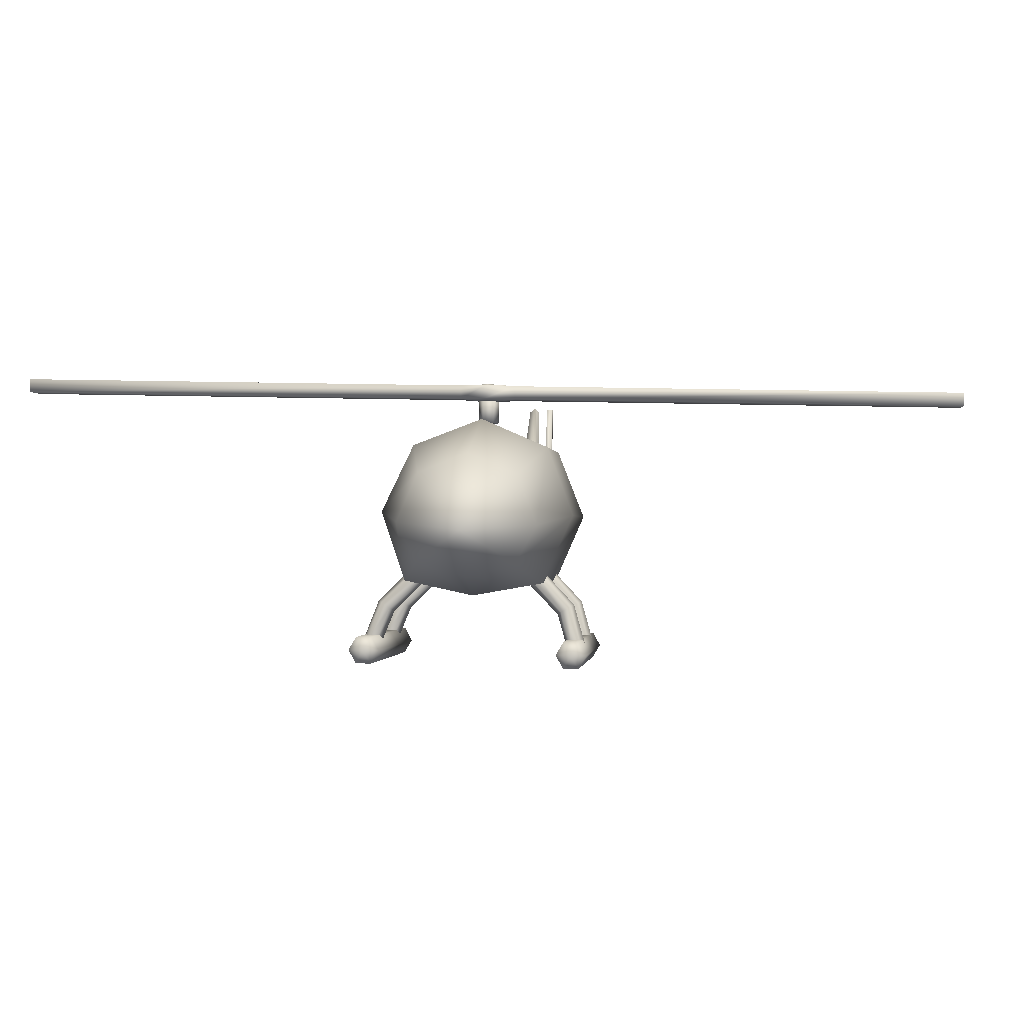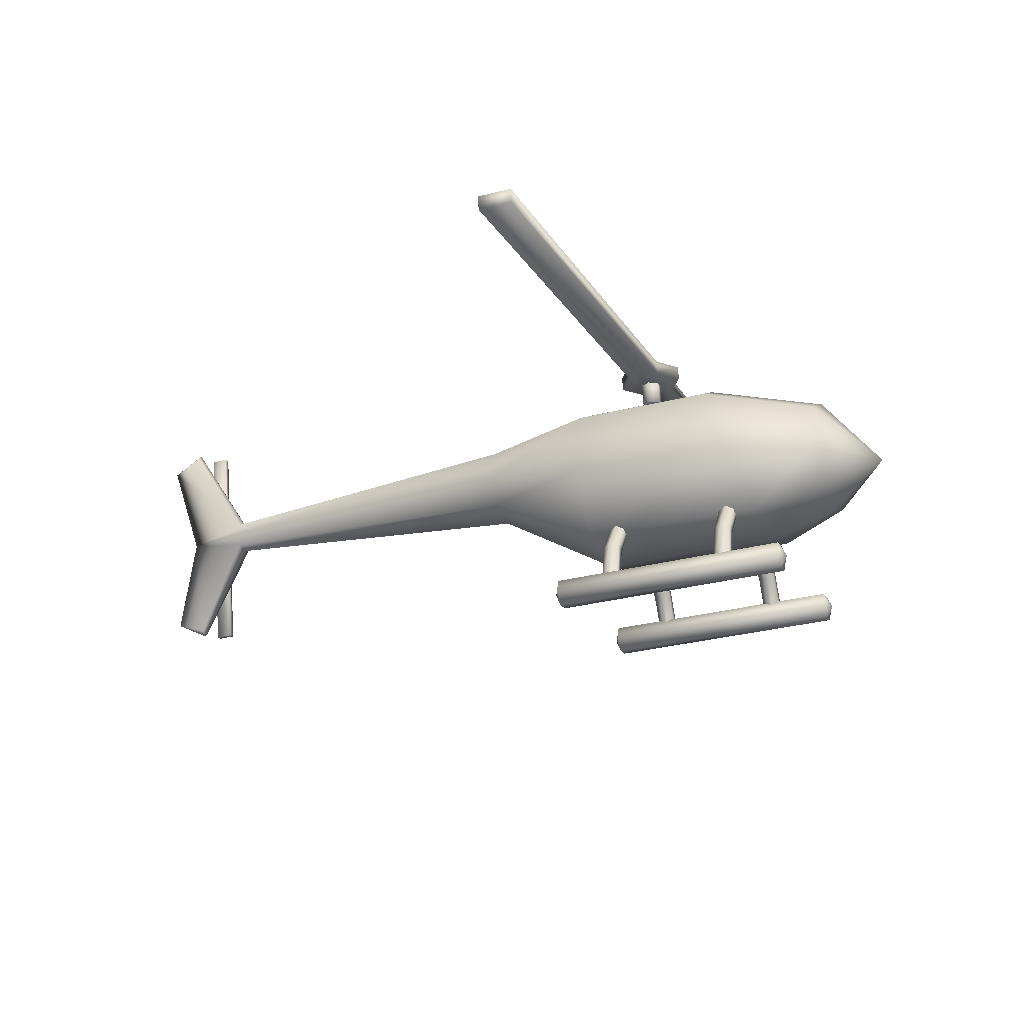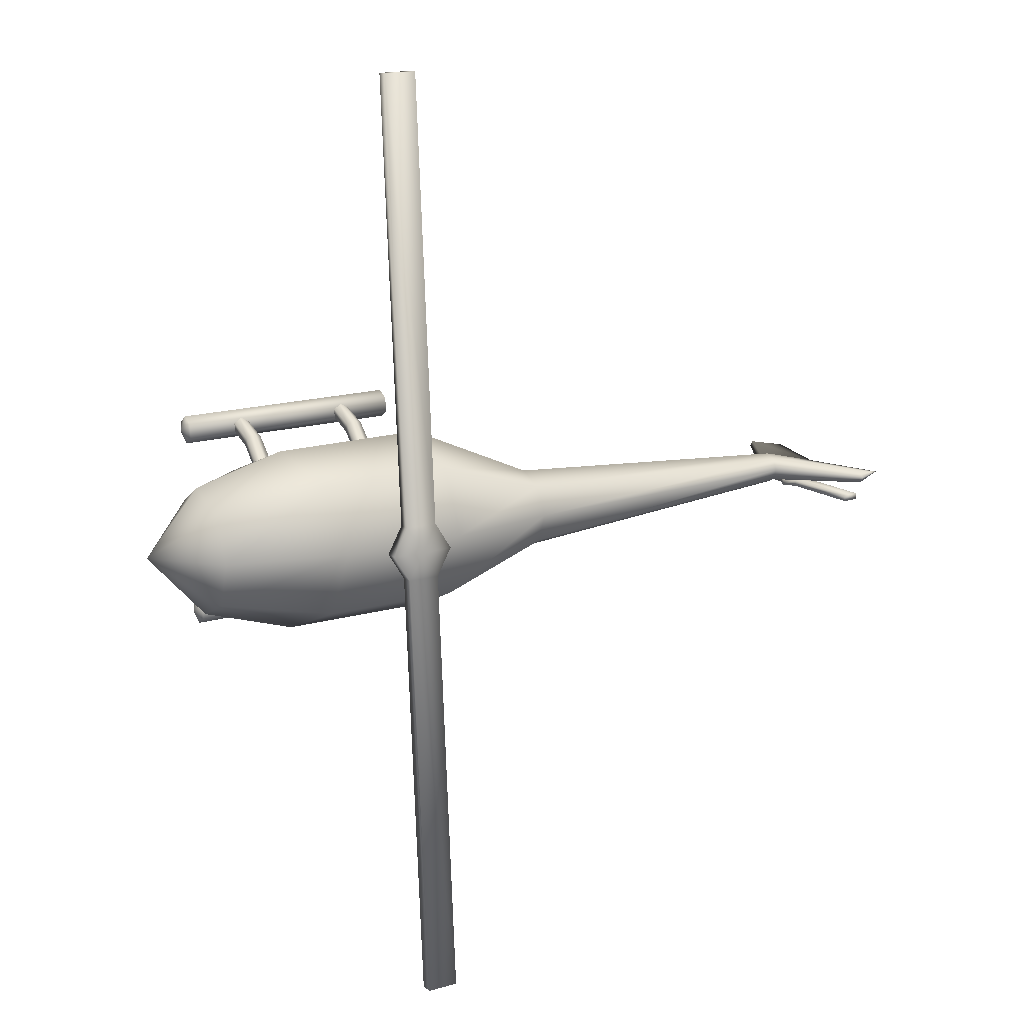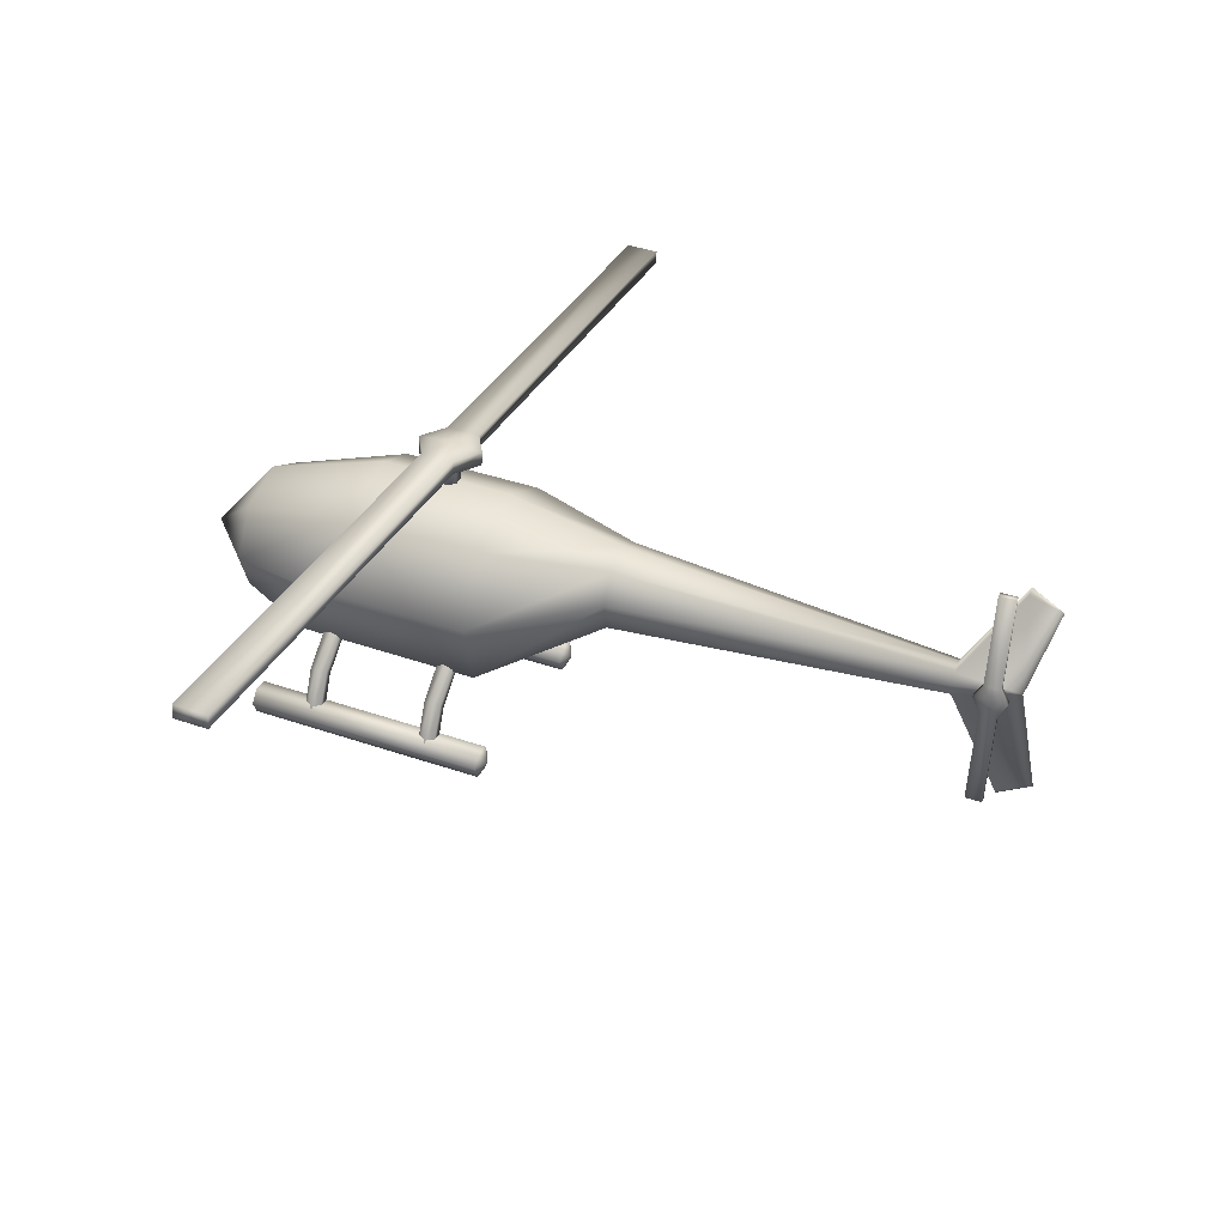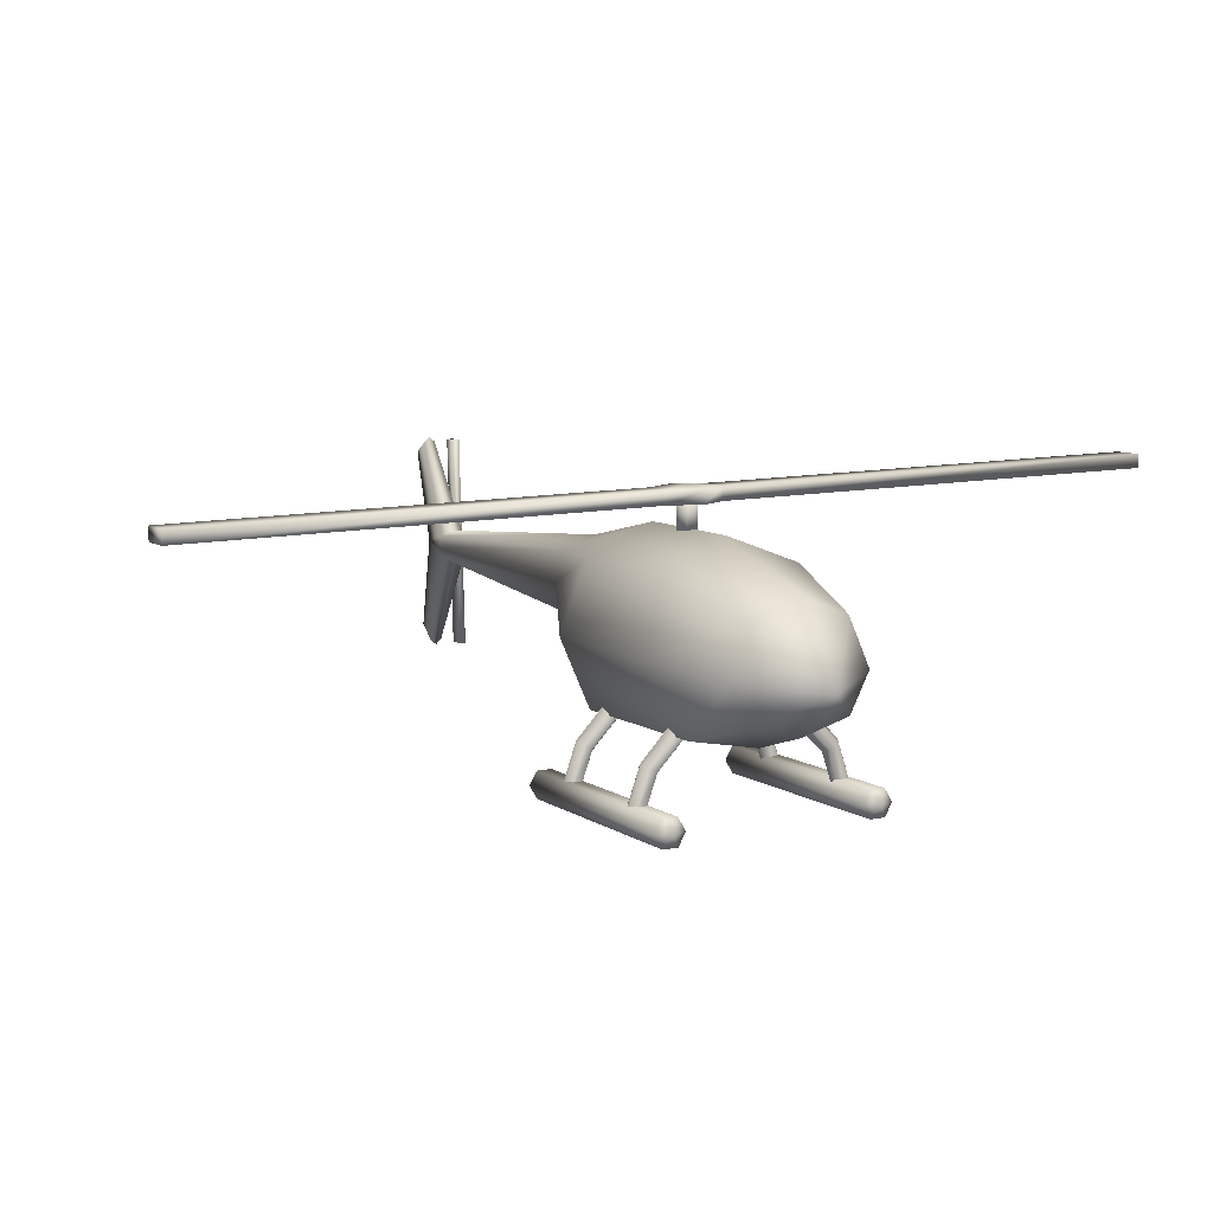
<metadata>
{"format":"obj","ext":"obj","renderer":"f3d","projection":"perspective","resolution":1024,"background":"white","views":[{"elev":3.7,"azim":-81.9,"up":"+Z"},{"elev":-17.0,"azim":-157.0,"up":"+Z"},{"elev":12.1,"azim":-24.7,"up":"+Y"},{"elev":30.4,"azim":24.7,"up":"+Z"},{"elev":12.5,"azim":-115.0,"up":"+Z"}]}
</metadata>
<code>
v -0.1643 -0.1492 -0.03091
v -0.4603 -0.1619 -0.00807
v -0.1766 -0.09462 -0.1586
v -0.1567 -0.09719 0.09818
v -0.5168 -0.1097 -0.1316
v -0.636 -0.1167 -0.01396
v -0.4171 -0.1086 0.1176
v -0.6432 -0.07852 -0.08388
v -0.6307 -0.08014 0.07683
v 0.05186 -0.03777 0.01294
v 0.04643 -0.0138 -0.04314
v 0.05518 -0.01493 0.06966
v 0.6596 0.03896 -0.03344
v 0.6575 0.04839 -0.05551
v 0.6609 0.04795 -0.01112
v 0.7429 0.0659 -0.2397
v 0.7737 0.06191 0.1581
v -0.1844 0.03426 -0.1822
v -0.5246 0.01848 -0.155
v 0.7416 0.07712 -0.2494
v 0.805 0.0796 -0.2205
v -0.6493 0.01219 -0.1081
v -0.75 0.006394 -0.01663
v 0.04205 0.04294 -0.06573
v 0.6558 0.07072 -0.0644
v 0.7745 0.0758 -0.04198
v 0.6606 0.0701 -0.001623
v -0.6319 0.009953 0.1155
v 0.05443 0.04134 0.09379
v -0.4029 0.01958 0.171
v -0.1584 0.03089 0.1531
v 0.8322 0.07608 0.1298
v 0.774 0.07293 0.1681
v 0.7419 0.08814 -0.2394
v 0.7727 0.08415 0.1584
v 0.6555 0.09287 -0.05491
v 0.6589 0.09243 -0.01052
v 0.6568 0.1019 -0.03259
v 0.04131 0.09921 -0.04161
v 0.05006 0.09808 0.07119
v 0.04462 0.1221 0.01511
v -0.6514 0.1024 -0.08143
v -0.6389 0.1008 0.07928
v -0.5284 0.1462 -0.1282
v -0.6476 0.1392 -0.0105
v -0.4287 0.1473 0.121
v -0.1883 0.1626 -0.1551
v -0.1684 0.16 0.1017
v -0.4767 0.1999 -0.003169
v -0.1808 0.2146 -0.02598
v -0.4669 0.1142 -0.1299
v -0.2417 0.1246 -0.1472
v -0.482 0.1176 -0.1203
v -0.4508 0.1191 -0.1227
v -0.2569 0.1281 -0.1376
v -0.2257 0.1295 -0.14
v -0.481 0.1256 -0.1027
v -0.4498 0.127 -0.1052
v -0.2559 0.136 -0.1201
v -0.2247 0.1375 -0.1225
v -0.4649 0.1301 -0.09485
v -0.2398 0.1405 -0.1122
v -0.2493 0.1864 -0.2081
v -0.4744 0.176 -0.1907
v -0.49 0.1828 -0.1847
v -0.4588 0.1843 -0.1871
v -0.2649 0.1933 -0.202
v -0.2337 0.1947 -0.2044
v -0.4899 0.1979 -0.1749
v -0.4587 0.1993 -0.1773
v -0.2648 0.2083 -0.1922
v -0.2336 0.2097 -0.1946
v -0.48 0.1996 -0.2493
v -0.2549 0.2101 -0.2667
v -0.4743 0.206 -0.1711
v -0.2492 0.2164 -0.1885
v -0.496 0.208 -0.248
v -0.4649 0.2094 -0.2504
v -0.2709 0.2184 -0.2654
v -0.2397 0.2198 -0.2678
v -0.4969 0.226 -0.2477
v -0.4657 0.2275 -0.2502
v -0.2717 0.2364 -0.2651
v -0.2406 0.2379 -0.2675
v -0.4817 0.2358 -0.2488
v -0.2566 0.2462 -0.2662
v -0.4625 -0.1868 -0.2546
v -0.2374 -0.1764 -0.2719
v -0.4785 -0.1785 -0.2532
v -0.4473 -0.1771 -0.2556
v -0.2534 -0.1681 -0.2706
v -0.2222 -0.1666 -0.273
v -0.4575 -0.1639 -0.1761
v -0.2324 -0.1535 -0.1935
v -0.4794 -0.1605 -0.253
v -0.4482 -0.159 -0.2554
v -0.2542 -0.15 -0.2703
v -0.223 -0.1486 -0.2727
v -0.4739 -0.1571 -0.1797
v -0.4427 -0.1557 -0.1821
v -0.2487 -0.1467 -0.197
v -0.2175 -0.1452 -0.1994
v -0.4642 -0.1507 -0.2541
v -0.2391 -0.1403 -0.2714
v -0.4753 -0.1419 -0.1891
v -0.4441 -0.1404 -0.1915
v -0.2502 -0.1314 -0.2064
v -0.219 -0.13 -0.2088
v -0.4604 -0.1335 -0.1949
v -0.2353 -0.123 -0.2123
v -0.455 -0.08952 -0.09782
v -0.2298 -0.07908 -0.1152
v -0.4714 -0.08629 -0.1056
v -0.4402 -0.08485 -0.108
v -0.2463 -0.07586 -0.123
v -0.2151 -0.07441 -0.1254
v -0.4731 -0.078 -0.1229
v -0.442 -0.07655 -0.1253
v -0.248 -0.06757 -0.1403
v -0.2168 -0.06612 -0.1427
v -0.4584 -0.07293 -0.1324
v -0.2333 -0.06249 -0.1498
v -0.5754 -0.2002 -0.2579
v -0.1342 -0.1798 -0.292
v -0.578 -0.1859 -0.2821
v -0.1367 -0.1654 -0.3161
v -0.5742 -0.1864 -0.2334
v -0.1329 -0.1659 -0.2674
v -0.5877 -0.1725 -0.2567
v -0.1244 -0.1511 -0.2924
v -0.5792 -0.1577 -0.2817
v -0.138 -0.1372 -0.3158
v -0.5754 -0.1582 -0.233
v -0.1342 -0.1377 -0.267
v -0.578 -0.1438 -0.2572
v -0.1367 -0.1234 -0.2912
v -0.5926 0.1833 -0.2528
v -0.1513 0.2037 -0.2868
v -0.5951 0.1976 -0.2769
v -0.1539 0.2181 -0.311
v -0.5913 0.1971 -0.2282
v -0.1501 0.2176 -0.2622
v -0.6049 0.2109 -0.2515
v -0.1416 0.2324 -0.2873
v -0.5964 0.2258 -0.2766
v -0.1551 0.2462 -0.3106
v -0.5926 0.2253 -0.2278
v -0.1514 0.2458 -0.2619
v -0.5951 0.2396 -0.252
v -0.1539 0.2601 -0.286
v 0.7315 0.02605 -0.03979
v 0.7004 0.03011 -0.2425
v 0.7307 0.03151 -0.2448
v 0.7141 0.02832 -0.06492
v 0.7445 0.02973 -0.06727
v 0.701 0.02736 -0.03741
v 0.7618 0.03017 -0.0421
v 0.7182 0.0278 -0.01223
v 0.7486 0.0292 -0.01458
v 0.732 0.02602 0.1653
v 0.7624 0.02743 0.163
v 0.7302 0.04044 -0.04963
v 0.7219 0.03999 -0.044
v 0.7391 0.04079 -0.04533
v 0.7309 0.04034 -0.03969
v 0.7227 0.03989 -0.03406
v 0.7399 0.04069 -0.03539
v 0.7317 0.04024 -0.02976
v 0.6998 0.04275 -0.2423
v 0.7302 0.04416 -0.2446
v 0.7136 0.04097 -0.06475
v 0.7439 0.04238 -0.0671
v 0.7004 0.04 -0.03724
v 0.7612 0.04282 -0.04192
v 0.7176 0.04044 -0.01206
v 0.748 0.04185 -0.01441
v 0.7314 0.03866 0.1655
v 0.7618 0.04007 0.1631
v 0.7307 0.04412 -0.03954
v 0.7291 0.0645 -0.04931
v 0.7209 0.06405 -0.04367
v 0.7381 0.06485 -0.045
v 0.7298 0.0644 -0.03937
v 0.7216 0.06395 -0.03374
v 0.7388 0.06475 -0.03506
v 0.7306 0.0643 -0.02943
v -0.2625 -0.8895 0.1952
v -0.2017 -0.8867 0.1905
v -0.2606 -0.8897 0.2205
v -0.1998 -0.8869 0.2158
v -0.3015 -0.02923 0.2069
v -0.2407 -0.02641 0.2022
v -0.2995 -0.02948 0.2321
v -0.2388 -0.02666 0.2274
v -0.2763 0.005694 0.1591
v -0.2726 0.005212 0.2071
v -0.294 0.01486 0.1606
v -0.2596 0.01645 0.1579
v -0.2903 0.01438 0.2086
v -0.2559 0.01597 0.2059
v -0.2739 0.02503 0.1998
v -0.3343 0.02216 0.2099
v -0.2127 0.02779 0.2006
v -0.3323 0.02191 0.2352
v -0.2108 0.02754 0.2258
v -0.2711 0.02467 0.2359
v -0.2772 0.02561 0.1594
v -0.2735 0.02513 0.2074
v -0.2949 0.03477 0.1608
v -0.2605 0.03637 0.1582
v -0.2912 0.03429 0.2089
v -0.2568 0.03589 0.2062
v -0.2781 0.04553 0.1596
v -0.2744 0.04505 0.2077
v -0.3063 0.07636 0.2083
v -0.2455 0.07918 0.2036
v -0.3043 0.07611 0.2335
v -0.2435 0.07892 0.2289
v -0.3452 0.9366 0.22
v -0.2845 0.9394 0.2153
v -0.3433 0.9363 0.2452
v -0.2825 0.9392 0.2405
f 38 26 37
f 15 26 13
f 13 26 14
f 36 26 38
f 49 50 46
f 46 50 48
f 46 48 30
f 30 48 31
f 30 31 7
f 7 31 4
f 7 4 2
f 2 4 1
f 2 1 5
f 5 1 3
f 5 3 19
f 19 3 18
f 19 18 44
f 44 18 47
f 44 47 49
f 49 47 50
f 6 2 8
f 8 2 5
f 8 5 22
f 22 5 19
f 22 19 42
f 42 19 44
f 42 44 45
f 45 44 49
f 42 23 22
f 22 23 8
f 8 23 6
f 45 23 42
f 50 41 48
f 40 48 41
f 48 40 31
f 29 31 40
f 31 29 4
f 12 4 29
f 4 12 1
f 10 1 12
f 1 10 3
f 11 3 10
f 3 11 18
f 24 18 11
f 18 24 47
f 39 47 24
f 47 39 50
f 41 50 39
f 41 38 40
f 37 40 38
f 40 37 29
f 27 29 37
f 29 27 12
f 15 12 27
f 12 15 10
f 13 10 15
f 10 13 11
f 14 11 13
f 11 14 24
f 25 24 14
f 24 25 39
f 36 39 25
f 39 36 41
f 38 41 36
f 45 49 43
f 43 49 46
f 43 46 28
f 28 46 30
f 28 30 9
f 9 30 7
f 9 7 6
f 6 7 2
f 6 23 9
f 9 23 28
f 28 23 43
f 43 23 45
f 35 32 33
f 33 32 17
f 16 21 20
f 20 21 34
f 26 32 37
f 35 37 32
f 37 35 27
f 33 27 35
f 27 33 15
f 17 15 33
f 15 17 26
f 32 26 17
f 26 21 14
f 16 14 21
f 14 16 25
f 20 25 16
f 25 20 36
f 34 36 20
f 36 34 26
f 21 26 34
f 53 51 65
f 65 51 64
f 57 53 69
f 69 53 65
f 61 57 75
f 75 57 69
f 58 61 70
f 70 61 75
f 54 58 66
f 66 58 70
f 51 54 64
f 64 54 66
f 65 64 77
f 77 64 73
f 69 65 81
f 81 65 77
f 75 69 85
f 85 69 81
f 70 75 82
f 82 75 85
f 66 70 78
f 78 70 82
f 64 66 73
f 73 66 78
f 55 52 67
f 67 52 63
f 59 55 71
f 71 55 67
f 62 59 76
f 76 59 71
f 60 62 72
f 72 62 76
f 56 60 68
f 68 60 72
f 52 56 63
f 63 56 68
f 67 63 79
f 79 63 74
f 71 67 83
f 83 67 79
f 76 71 86
f 86 71 83
f 72 76 84
f 84 76 86
f 68 72 80
f 80 72 84
f 63 68 74
f 74 68 80
f 120 122 108
f 108 122 110
f 116 120 102
f 102 120 108
f 112 116 94
f 94 116 102
f 115 112 101
f 101 112 94
f 119 115 107
f 107 115 101
f 122 119 110
f 110 119 107
f 108 110 98
f 98 110 104
f 102 108 92
f 92 108 98
f 94 102 88
f 88 102 92
f 101 94 91
f 91 94 88
f 107 101 97
f 97 101 91
f 110 107 104
f 104 107 97
f 118 121 106
f 106 121 109
f 114 118 100
f 100 118 106
f 111 114 93
f 93 114 100
f 113 111 99
f 99 111 93
f 117 113 105
f 105 113 99
f 121 117 109
f 109 117 105
f 106 109 96
f 96 109 103
f 100 106 90
f 90 106 96
f 93 100 87
f 87 100 90
f 99 93 89
f 89 93 87
f 105 99 95
f 95 99 89
f 109 105 103
f 103 105 95
f 128 124 127
f 127 124 123
f 134 128 133
f 133 128 127
f 136 134 135
f 135 134 133
f 132 136 131
f 131 136 135
f 126 132 125
f 125 132 131
f 124 126 123
f 123 126 125
f 124 128 130
f 128 134 130
f 134 136 130
f 136 132 130
f 132 126 130
f 126 124 130
f 127 123 129
f 133 127 129
f 135 133 129
f 131 135 129
f 125 131 129
f 123 125 129
f 147 149 148
f 148 149 150
f 141 147 142
f 142 147 148
f 137 141 138
f 138 141 142
f 139 137 140
f 140 137 138
f 145 139 146
f 146 139 140
f 149 145 150
f 150 145 146
f 149 147 143
f 147 141 143
f 141 137 143
f 137 139 143
f 139 145 143
f 145 149 143
f 148 150 144
f 142 148 144
f 138 142 144
f 140 138 144
f 146 140 144
f 150 146 144
f 155 157 172
f 172 157 174
f 156 154 173
f 173 154 171
f 158 156 175
f 175 156 173
f 157 159 174
f 174 159 176
f 157 155 151
f 155 154 151
f 154 156 151
f 156 158 151
f 158 159 151
f 159 157 151
f 172 174 179
f 171 172 179
f 173 171 179
f 175 173 179
f 176 175 179
f 174 176 179
f 152 153 169
f 169 153 170
f 161 160 178
f 178 160 177
f 155 153 154
f 152 154 153
f 154 152 171
f 169 171 152
f 171 169 172
f 170 172 169
f 172 170 155
f 153 155 170
f 158 160 159
f 161 159 160
f 159 161 176
f 178 176 161
f 176 178 175
f 177 175 178
f 175 177 158
f 160 158 177
f 163 162 181
f 181 162 180
f 166 163 184
f 184 163 181
f 168 166 186
f 186 166 184
f 167 168 185
f 185 168 186
f 164 167 182
f 182 167 185
f 162 164 180
f 180 164 182
f 162 163 165
f 163 166 165
f 166 168 165
f 168 167 165
f 167 164 165
f 164 162 165
f 181 180 183
f 184 181 183
f 186 184 183
f 185 186 183
f 182 185 183
f 180 182 183
f 217 204 215
f 215 204 202
f 205 218 203
f 203 218 216
f 194 205 192
f 192 205 203
f 204 193 202
f 202 193 191
f 204 217 206
f 217 218 206
f 218 205 206
f 205 194 206
f 194 193 206
f 193 204 206
f 215 202 201
f 216 215 201
f 203 216 201
f 192 203 201
f 191 192 201
f 202 191 201
f 222 221 220
f 220 221 219
f 189 190 187
f 187 190 188
f 217 221 218
f 222 218 221
f 218 222 216
f 220 216 222
f 216 220 215
f 219 215 220
f 215 219 217
f 221 217 219
f 194 190 193
f 189 193 190
f 193 189 191
f 187 191 189
f 191 187 192
f 188 192 187
f 192 188 194
f 190 194 188
f 212 214 210
f 210 214 213
f 200 212 198
f 198 212 210
f 196 200 195
f 195 200 198
f 199 196 197
f 197 196 195
f 211 199 209
f 209 199 197
f 214 211 213
f 213 211 209
f 214 212 208
f 212 200 208
f 200 196 208
f 196 199 208
f 199 211 208
f 211 214 208
f 210 213 207
f 198 210 207
f 195 198 207
f 197 195 207
f 209 197 207
f 213 209 207

</code>
